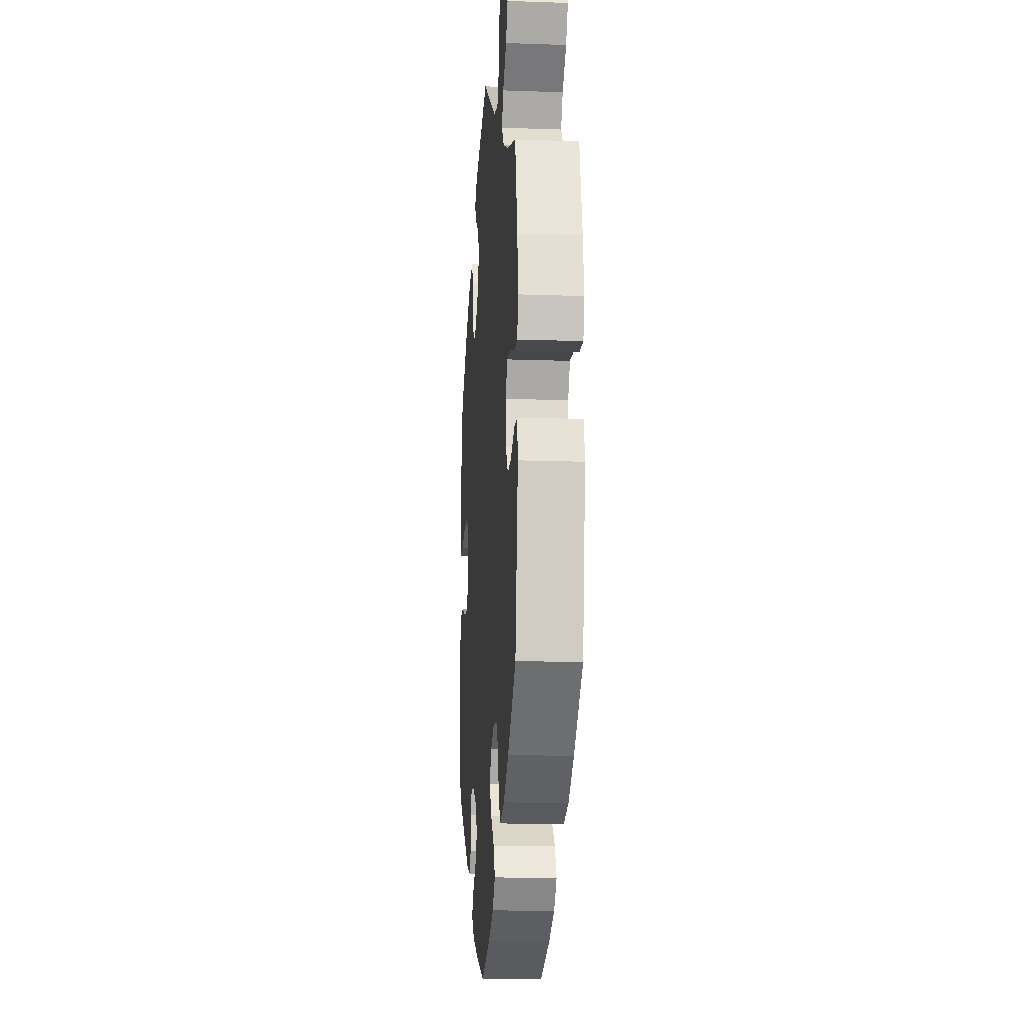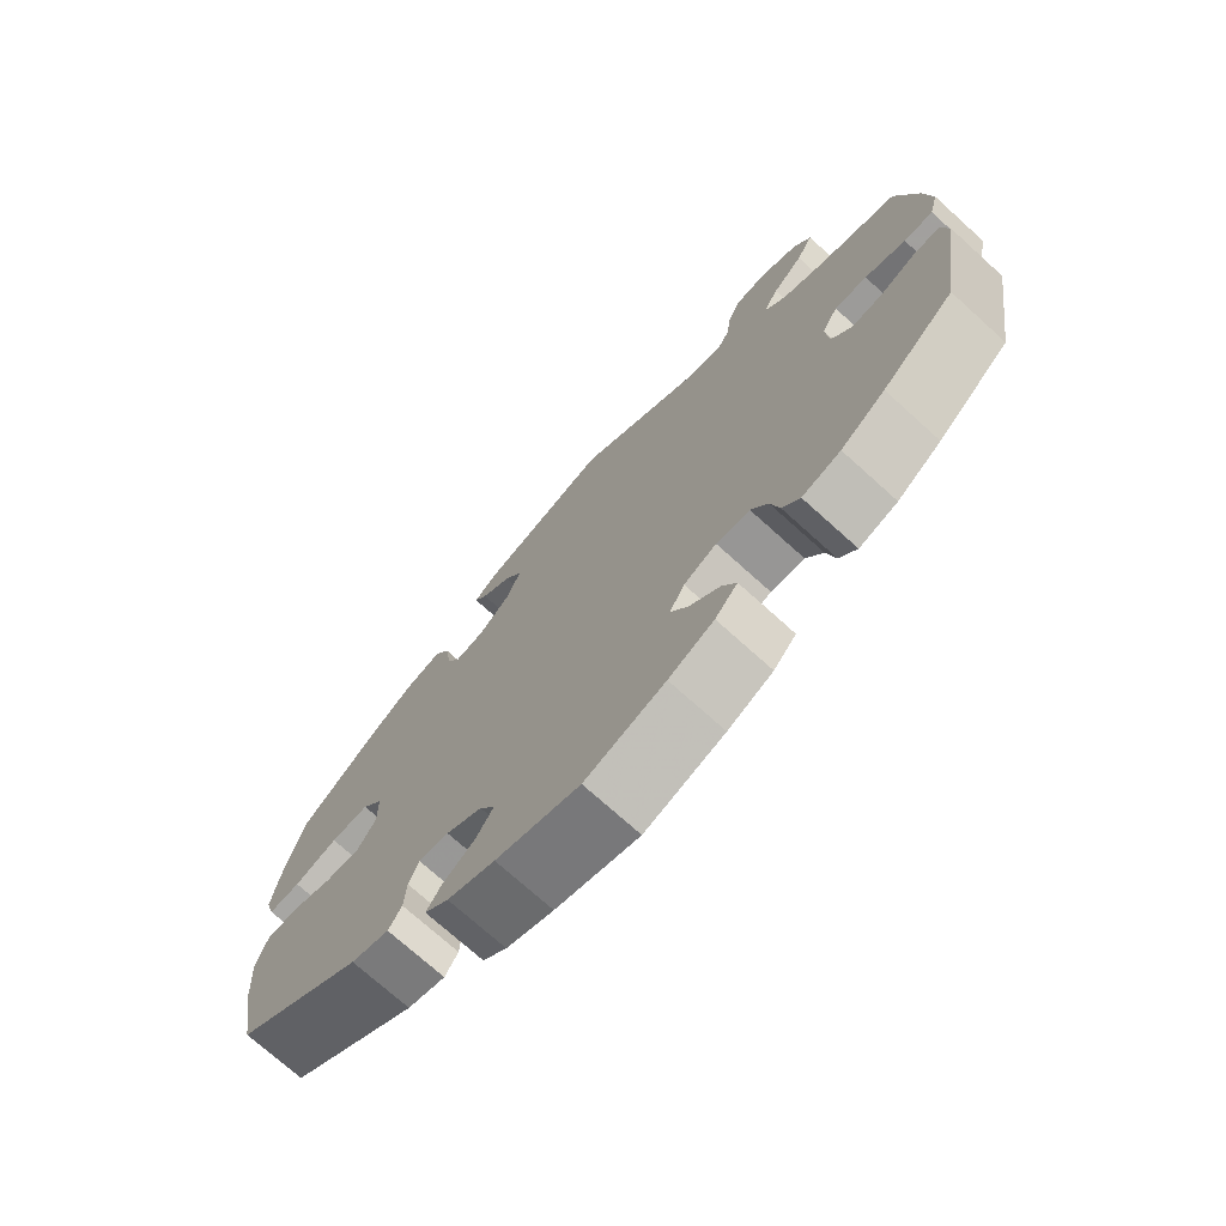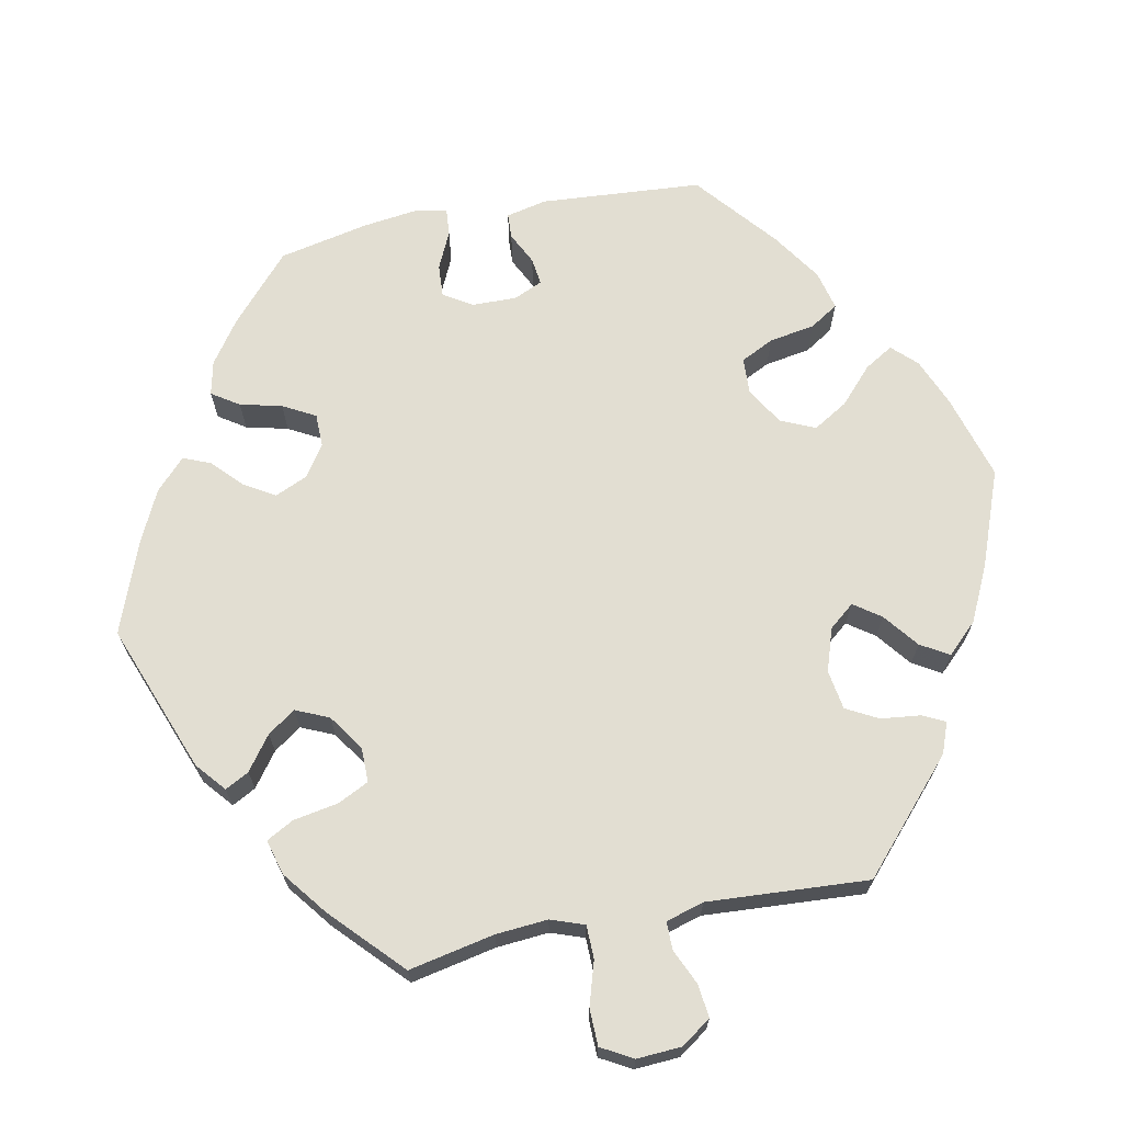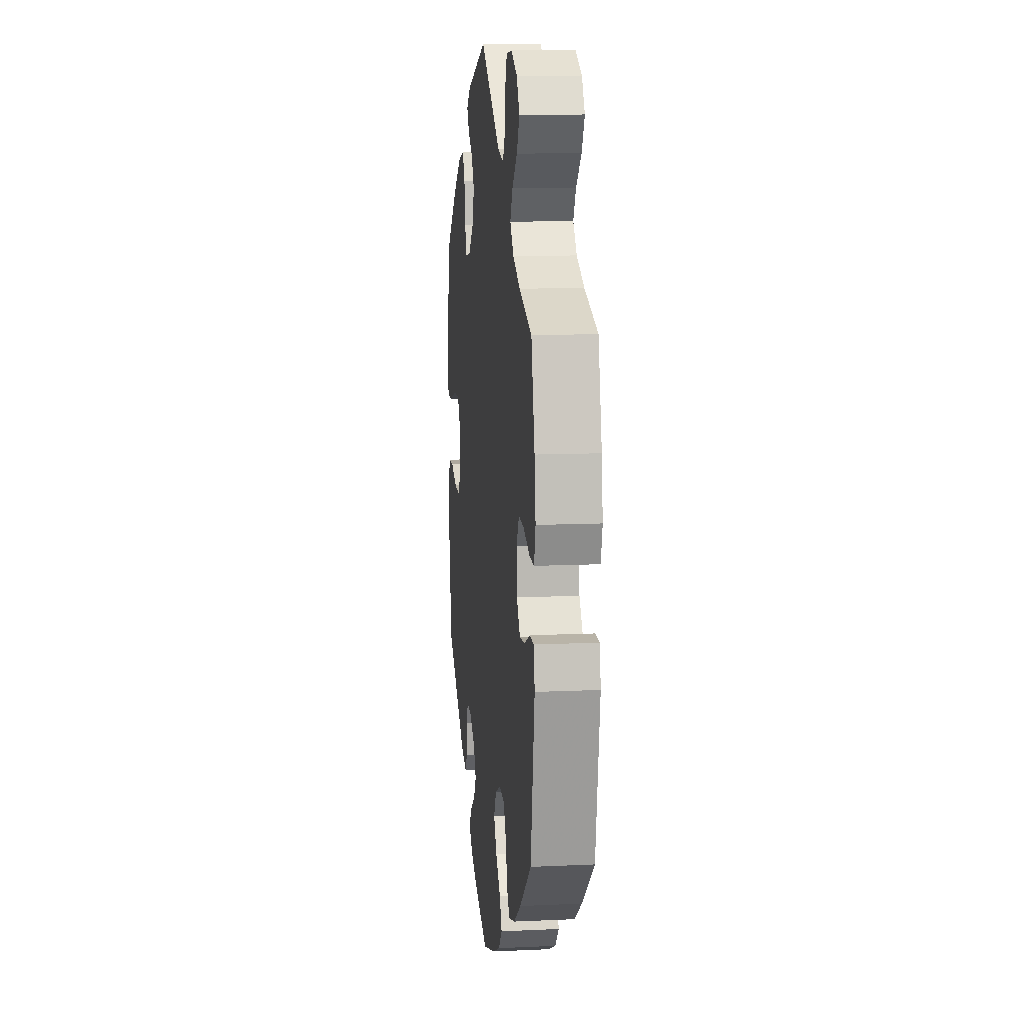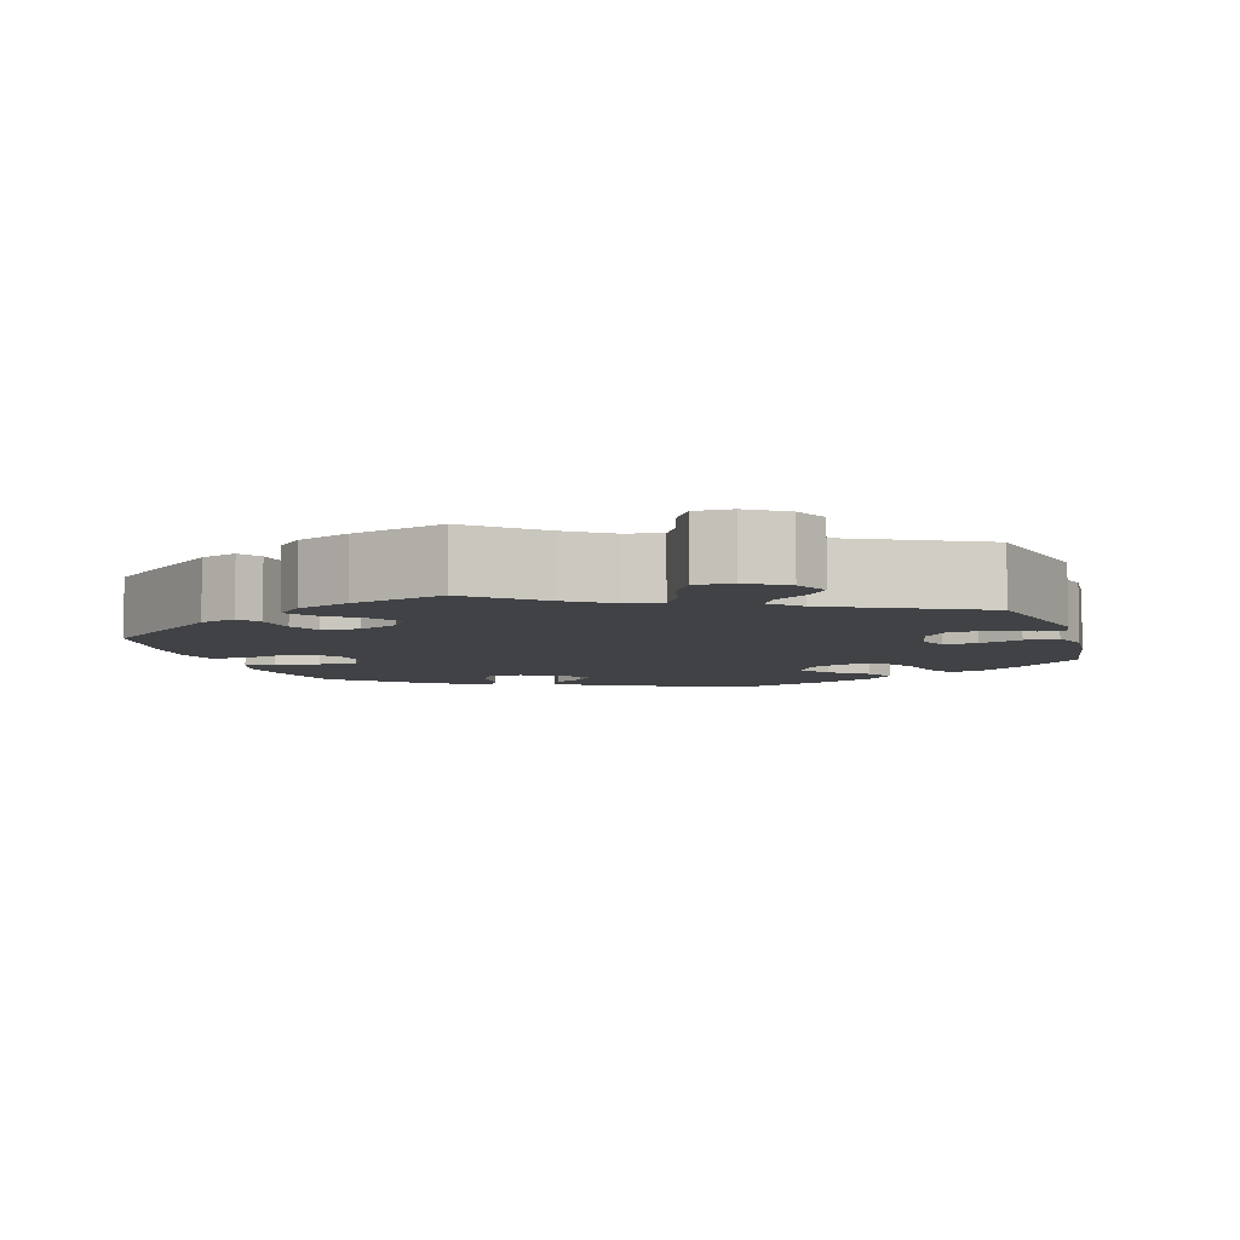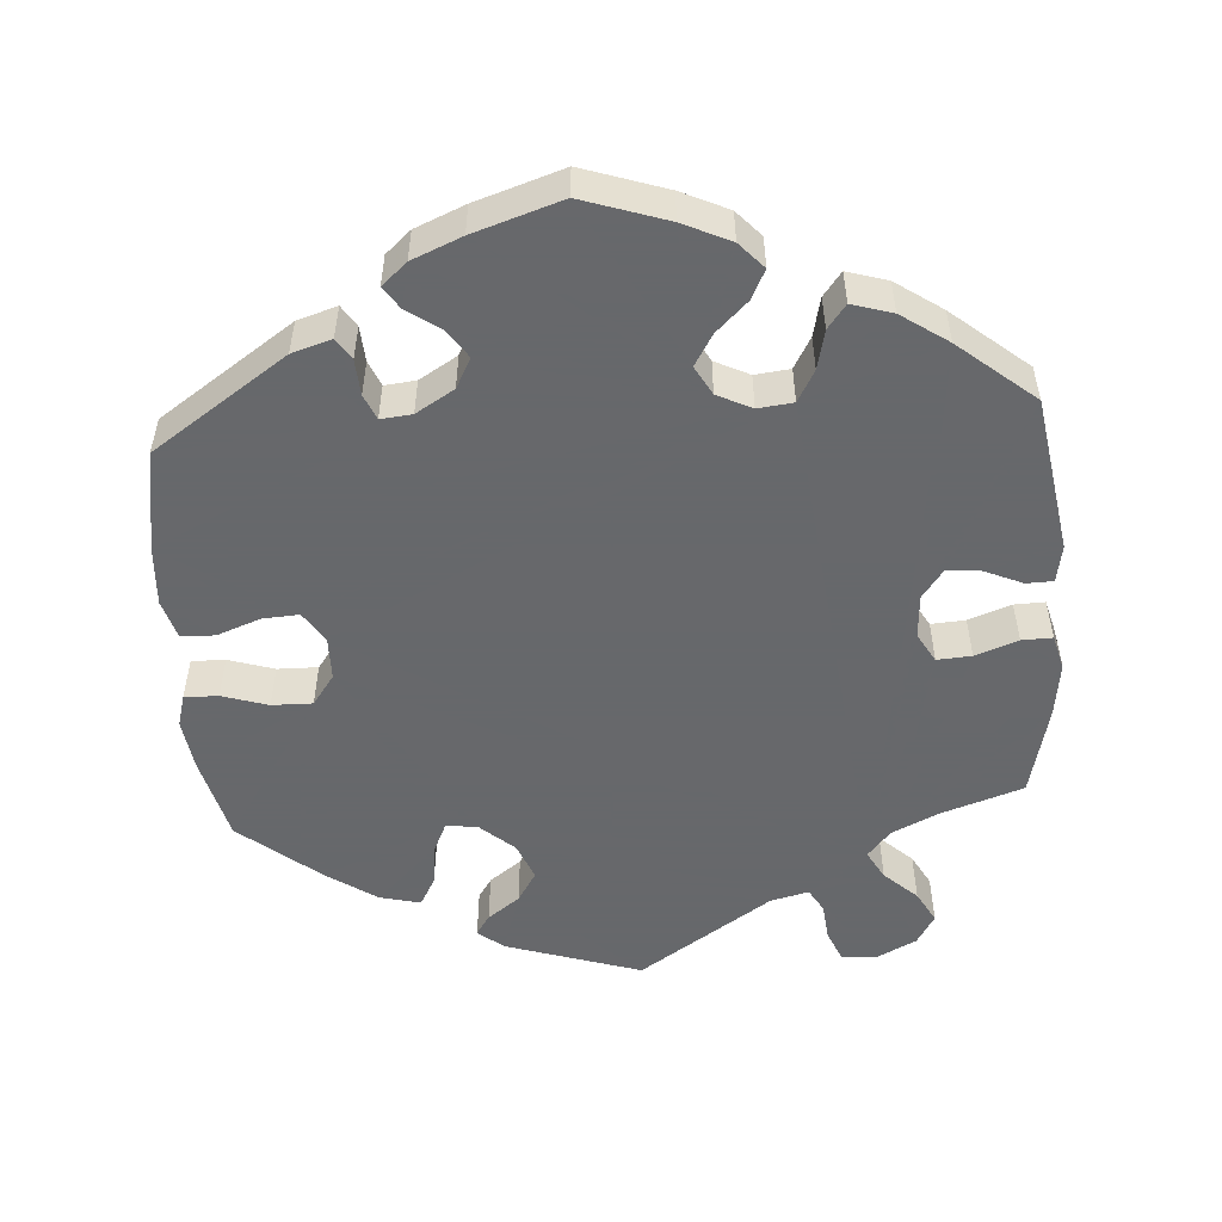
<metadata>
{"format":"obj","ext":"obj","renderer":"f3d","projection":"perspective","resolution":1024,"background":"white","views":[{"elev":-14.5,"azim":-94.4,"up":"+Z"},{"elev":-73.1,"azim":-132.1,"up":"+Z"},{"elev":67.8,"azim":-41.2,"up":"+Y"},{"elev":11.6,"azim":-96.3,"up":"+Z"},{"elev":-6.1,"azim":-43.1,"up":"+Y"},{"elev":-52.3,"azim":-175.9,"up":"+Y"}]}
</metadata>
<code>
v -0.392 0.07 0.325
v -0.331 0.07 0.354
v -0.301 0.07 0.389
v -0.322 0.07 0.427
v -0.365 0.07 0.467
v -0.388 0.07 0.509
v -0.364 0.07 0.549
v -0.312 0.07 0.575
v -0.265 0.07 0.571
v -0.248 0.07 0.531
v -0.243 0.07 0.481
v -0.225 0.07 0.45
v -0.175 0.07 0.462
v 0 0.07 0.578
v 0.178 0.07 0.52
v 0.211 0.07 0.493
v 0.193 0.07 0.466
v 0.151 0.07 0.435
v 0.126 0.07 0.395
v 0.145 0.07 0.346
v 0.189 0.07 0.307
v 0.231 0.07 0.3
v 0.249 0.07 0.339
v 0.257 0.07 0.396
v 0.278 0.07 0.433
v 0.331 0.07 0.42
v 0.397 0.07 0.375
v 0.501 0.07 0.29
v 0.529 0.07 0.177
v 0.538 0.07 0.11
v 0.526 0.07 0.068
v 0.482 0.07 0.069
v 0.422 0.07 0.088
v 0.369 0.07 0.089
v 0.34 0.07 0.049
v 0.339 0.07 -0.008
v 0.365 0.07 -0.048
v 0.413 0.07 -0.045
v 0.47 0.07 -0.024
v 0.514 0.07 -0.026
v 0.529 0.07 -0.077
v 0.524 0.07 -0.155
v 0.501 0.07 -0.289
v 0.325 0.07 -0.408
v 0.273 0.07 -0.424
v 0.255 0.07 -0.396
v 0.252 0.07 -0.349
v 0.238 0.07 -0.316
v 0.197 0.07 -0.32
v 0.147 0.07 -0.35
v 0.126 0.07 -0.389
v 0.15 0.07 -0.425
v 0.194 0.07 -0.456
v 0.214 0.07 -0.485
v 0.181 0.07 -0.514
v 0.116 0.07 -0.541
v 0.001 0.07 -0.578
v -0.109 0.07 -0.541
v -0.171 0.07 -0.512
v -0.202 0.07 -0.478
v -0.183 0.07 -0.44
v -0.142 0.07 -0.401
v -0.117 0.07 -0.36
v -0.138 0.07 -0.322
v -0.183 0.07 -0.3
v -0.229 0.07 -0.305
v -0.252 0.07 -0.346
v -0.264 0.07 -0.397
v -0.288 0.07 -0.428
v -0.341 0.07 -0.412
v -0.402 0.07 -0.37
v -0.501 0.07 -0.288
v -0.534 0.07 -0.083
v -0.525 0.07 -0.034
v -0.49 0.07 -0.033
v -0.44 0.07 -0.055
v -0.396 0.07 -0.059
v -0.368 0.07 -0.021
v -0.364 0.07 0.036
v -0.386 0.07 0.075
v -0.431 0.07 0.072
v -0.487 0.07 0.052
v -0.527 0.07 0.051
v -0.539 0.07 0.097
v -0.529 0.07 0.169
v -0.5 0.07 0.289
v -0.392 0 0.325
v -0.331 0 0.354
v -0.301 0 0.389
v -0.322 0 0.427
v -0.365 0 0.467
v -0.388 0 0.509
v -0.364 0 0.549
v -0.312 0 0.575
v -0.265 0 0.571
v -0.248 0 0.531
v -0.243 0 0.481
v -0.225 0 0.45
v -0.175 0 0.462
v 0 0 0.578
v 0.178 0 0.52
v 0.211 0 0.493
v 0.193 0 0.466
v 0.151 0 0.435
v 0.126 0 0.395
v 0.145 0 0.346
v 0.189 0 0.307
v 0.231 0 0.3
v 0.249 0 0.339
v 0.257 0 0.396
v 0.278 0 0.433
v 0.331 0 0.42
v 0.397 0 0.375
v 0.501 0 0.29
v 0.529 0 0.177
v 0.538 0 0.11
v 0.526 0 0.068
v 0.482 0 0.069
v 0.422 0 0.088
v 0.369 0 0.089
v 0.34 0 0.049
v 0.339 0 -0.008
v 0.365 0 -0.048
v 0.413 0 -0.045
v 0.47 0 -0.024
v 0.514 0 -0.026
v 0.529 0 -0.077
v 0.524 0 -0.155
v 0.501 0 -0.289
v 0.325 0 -0.408
v 0.273 0 -0.424
v 0.255 0 -0.396
v 0.252 0 -0.349
v 0.238 0 -0.316
v 0.197 0 -0.32
v 0.147 0 -0.35
v 0.126 0 -0.389
v 0.15 0 -0.425
v 0.194 0 -0.456
v 0.214 0 -0.485
v 0.181 0 -0.514
v 0.116 0 -0.541
v 0.001 0 -0.578
v -0.109 0 -0.541
v -0.171 0 -0.512
v -0.202 0 -0.478
v -0.183 0 -0.44
v -0.142 0 -0.401
v -0.117 0 -0.36
v -0.138 0 -0.322
v -0.183 0 -0.3
v -0.229 0 -0.305
v -0.252 0 -0.346
v -0.264 0 -0.397
v -0.288 0 -0.428
v -0.341 0 -0.412
v -0.402 0 -0.37
v -0.501 0 -0.288
v -0.534 0 -0.083
v -0.525 0 -0.034
v -0.49 0 -0.033
v -0.44 0 -0.055
v -0.396 0 -0.059
v -0.368 0 -0.021
v -0.364 0 0.036
v -0.386 0 0.075
v -0.431 0 0.072
v -0.487 0 0.052
v -0.527 0 0.051
v -0.539 0 0.097
v -0.529 0 0.169
v -0.5 0 0.289
f 85 86 1
f 84 85 1 2
f 81 82 83 84
f 80 81 84 2
f 79 80 2 3
f 78 79 3
f 73 74 75 76
f 73 76 77
f 72 73 77
f 71 72 77 78
f 67 68 69 70
f 66 67 70 71
f 59 60 61 62
f 59 62 63
f 58 59 63
f 57 58 63
f 56 57 63
f 55 56 63 64
f 52 53 54 55
f 51 52 55 64
f 44 45 46 47
f 44 47 48
f 43 44 48
f 42 43 48 49
f 38 39 40 41
f 37 38 41 42
f 30 31 32 33
f 30 33 34
f 29 30 34
f 28 29 34
f 27 28 34 35
f 23 24 25 26
f 22 23 26 27
f 15 16 17 18
f 13 14 15 18
f 12 13 18 19
f 8 9 10 11
f 8 11 12
f 7 8 12
f 4 5 6 7
f 3 4 7 12
f 66 71 78 3
f 50 51 64 65
f 49 50 65
f 37 42 49 65
f 36 37 65 66
f 35 36 66 3
f 22 27 35
f 21 22 35
f 20 21 35 3
f 3 12 19 20
f 87 172 171
f 88 87 171 170
f 170 169 168 167
f 88 170 167 166
f 89 88 166 165
f 89 165 164
f 162 161 160 159
f 163 162 159
f 163 159 158
f 164 163 158 157
f 156 155 154 153
f 157 156 153 152
f 148 147 146 145
f 149 148 145
f 149 145 144
f 149 144 143
f 149 143 142
f 150 149 142 141
f 141 140 139 138
f 150 141 138 137
f 133 132 131 130
f 134 133 130
f 134 130 129
f 135 134 129 128
f 127 126 125 124
f 128 127 124 123
f 119 118 117 116
f 120 119 116
f 120 116 115
f 120 115 114
f 121 120 114 113
f 112 111 110 109
f 113 112 109 108
f 104 103 102 101
f 104 101 100 99
f 105 104 99 98
f 97 96 95 94
f 98 97 94
f 98 94 93
f 93 92 91 90
f 98 93 90 89
f 89 164 157 152
f 151 150 137 136
f 151 136 135
f 151 135 128 123
f 152 151 123 122
f 89 152 122 121
f 121 113 108
f 121 108 107
f 89 121 107 106
f 106 105 98 89
f 1 87 88 2
f 2 88 89 3
f 3 89 90 4
f 4 90 91 5
f 5 91 92 6
f 6 92 93 7
f 7 93 94 8
f 8 94 95 9
f 9 95 96 10
f 10 96 97 11
f 11 97 98 12
f 12 98 99 13
f 13 99 100 14
f 14 100 101 15
f 15 101 102 16
f 16 102 103 17
f 17 103 104 18
f 18 104 105 19
f 19 105 106 20
f 20 106 107 21
f 21 107 108 22
f 22 108 109 23
f 23 109 110 24
f 24 110 111 25
f 25 111 112 26
f 26 112 113 27
f 27 113 114 28
f 28 114 115 29
f 29 115 116 30
f 30 116 117 31
f 31 117 118 32
f 32 118 119 33
f 33 119 120 34
f 34 120 121 35
f 35 121 122 36
f 36 122 123 37
f 37 123 124 38
f 38 124 125 39
f 39 125 126 40
f 40 126 127 41
f 41 127 128 42
f 42 128 129 43
f 43 129 130 44
f 44 130 131 45
f 45 131 132 46
f 46 132 133 47
f 47 133 134 48
f 48 134 135 49
f 49 135 136 50
f 50 136 137 51
f 51 137 138 52
f 52 138 139 53
f 53 139 140 54
f 54 140 141 55
f 55 141 142 56
f 56 142 143 57
f 57 143 144 58
f 58 144 145 59
f 59 145 146 60
f 60 146 147 61
f 61 147 148 62
f 62 148 149 63
f 63 149 150 64
f 64 150 151 65
f 65 151 152 66
f 66 152 153 67
f 67 153 154 68
f 68 154 155 69
f 69 155 156 70
f 70 156 157 71
f 71 157 158 72
f 72 158 159 73
f 73 159 160 74
f 74 160 161 75
f 75 161 162 76
f 76 162 163 77
f 77 163 164 78
f 78 164 165 79
f 79 165 166 80
f 80 166 167 81
f 81 167 168 82
f 82 168 169 83
f 83 169 170 84
f 84 170 171 85
f 85 171 172 86
f 86 172 87 1

</code>
